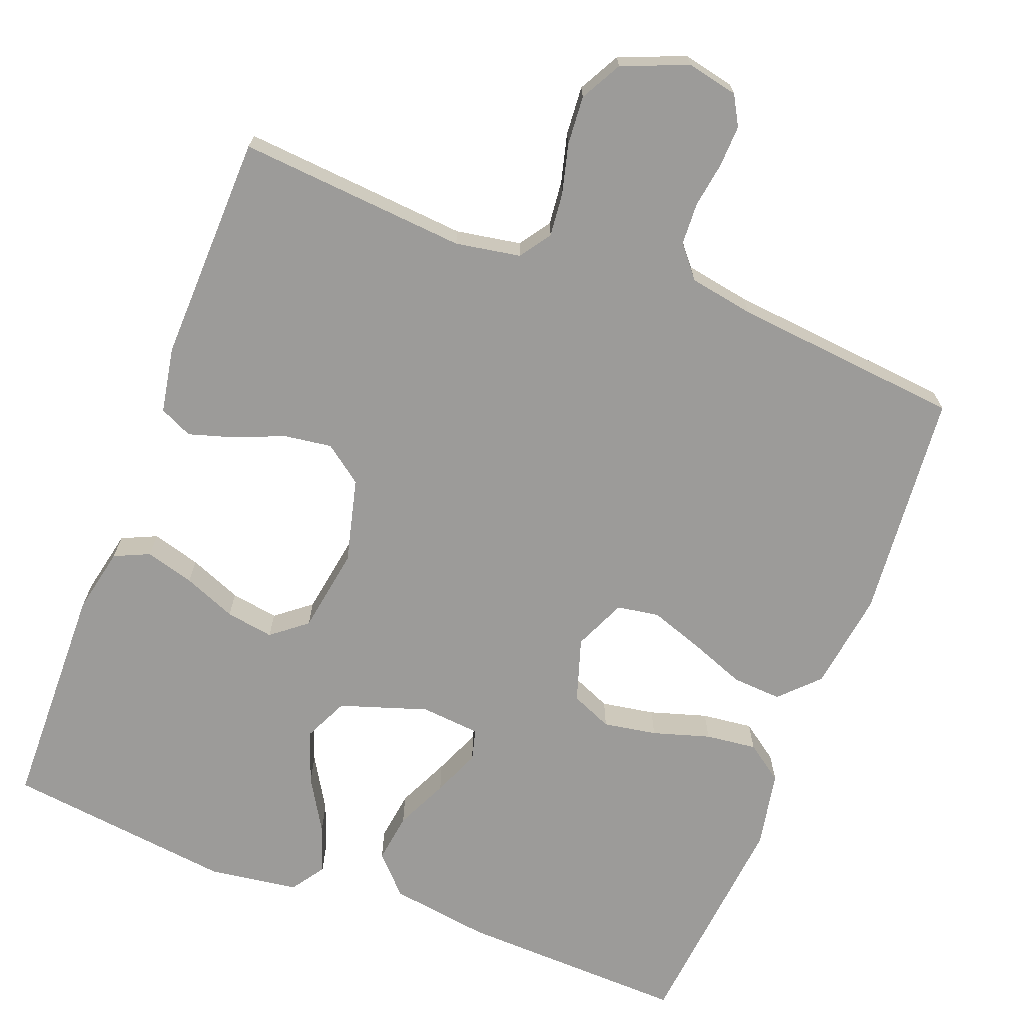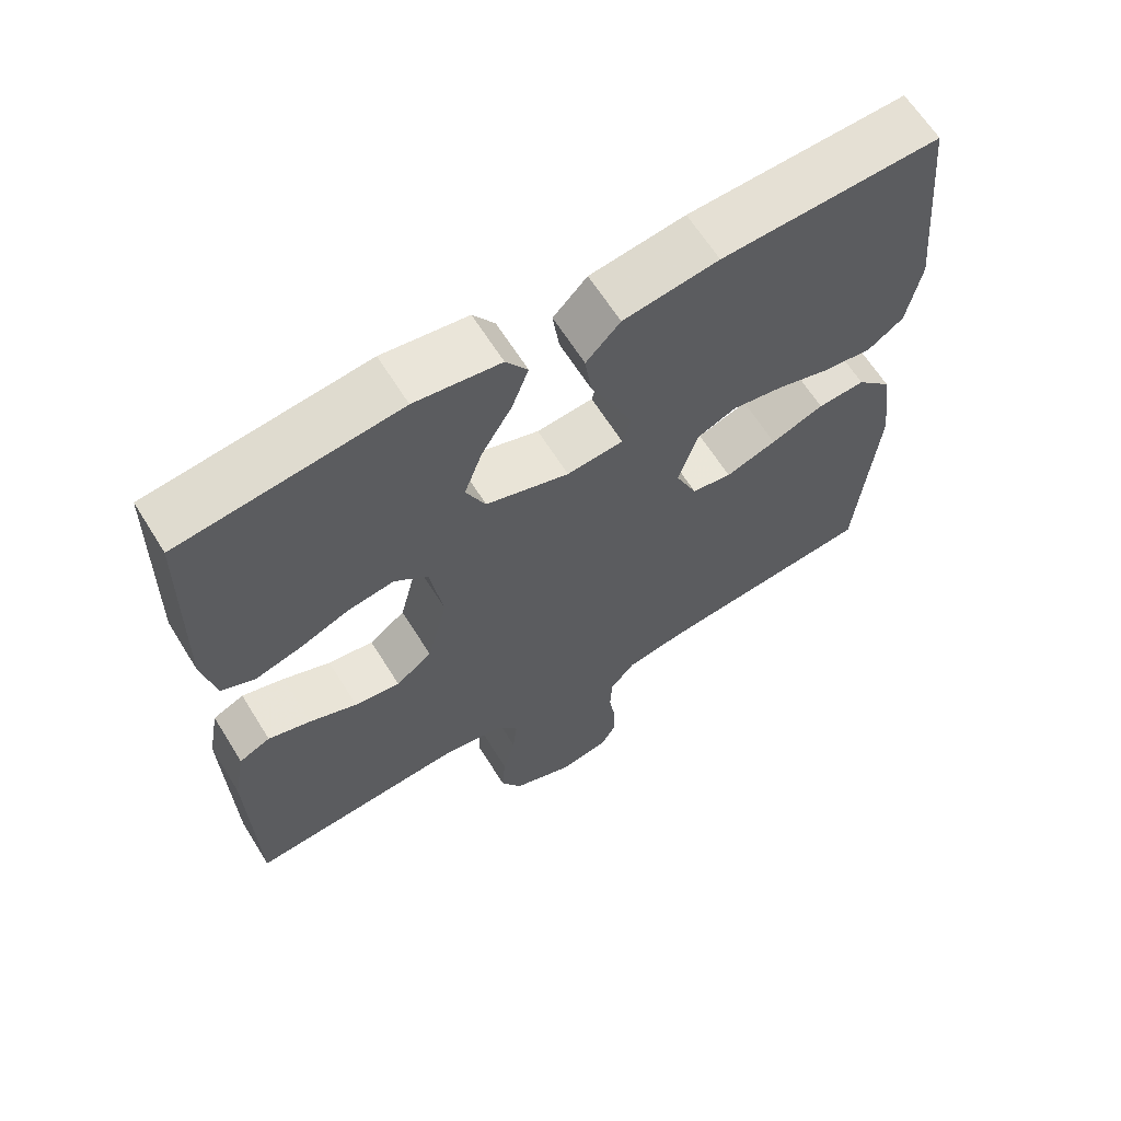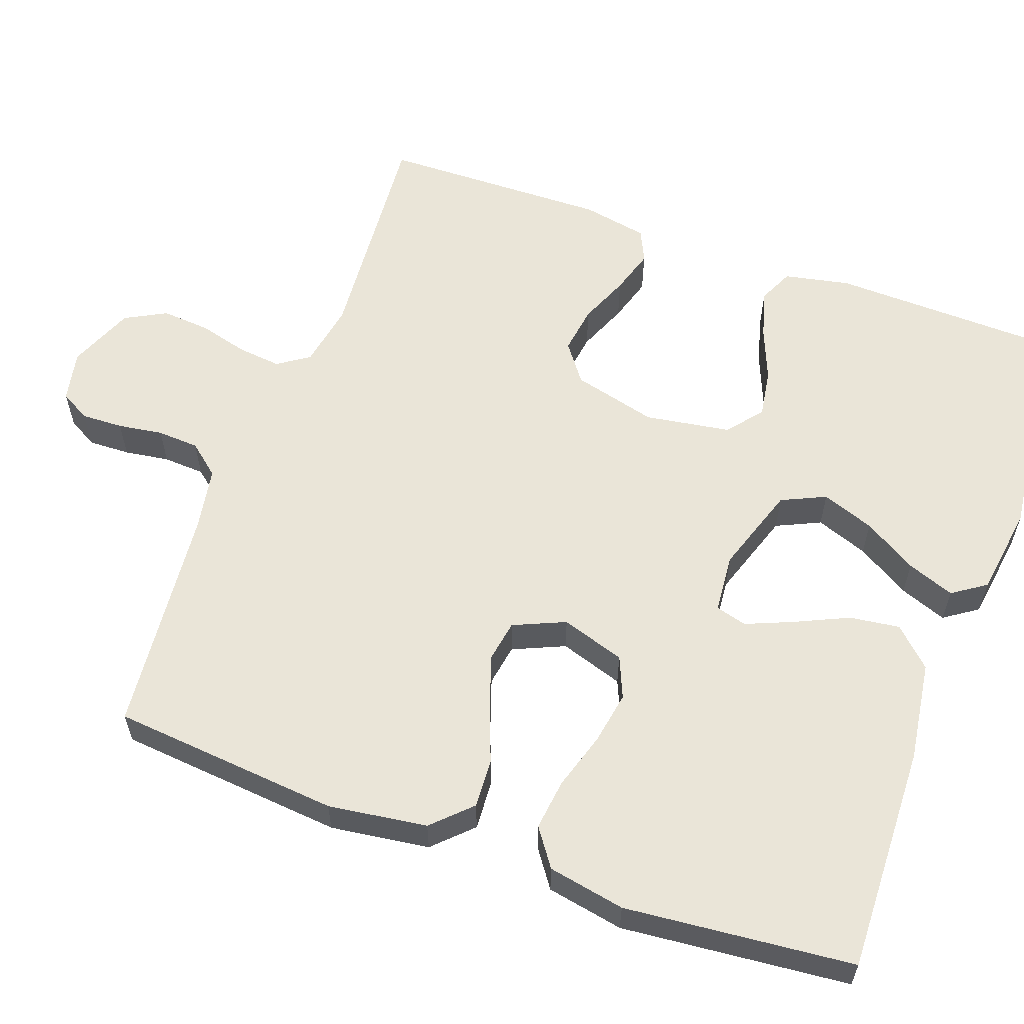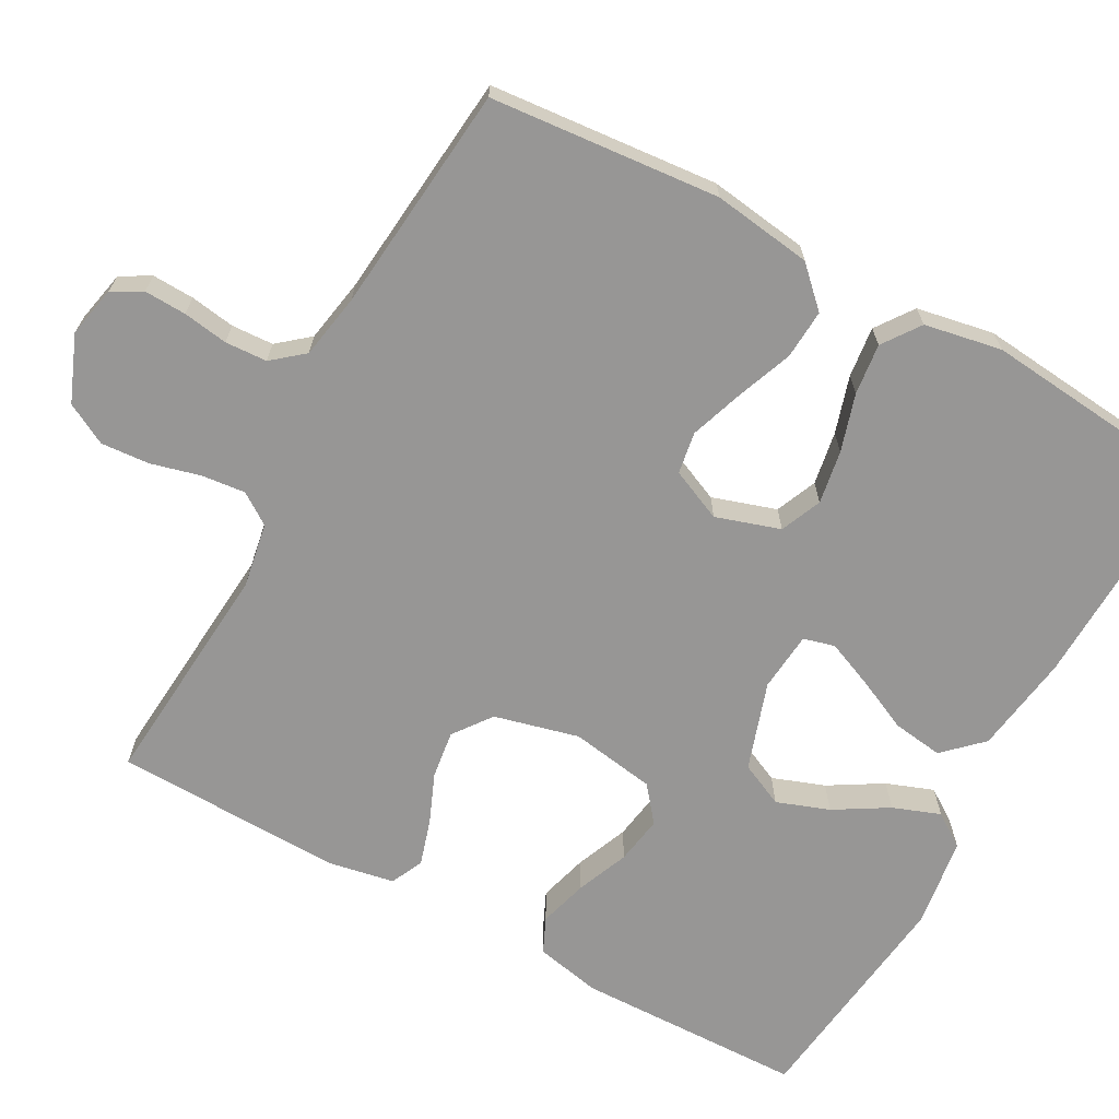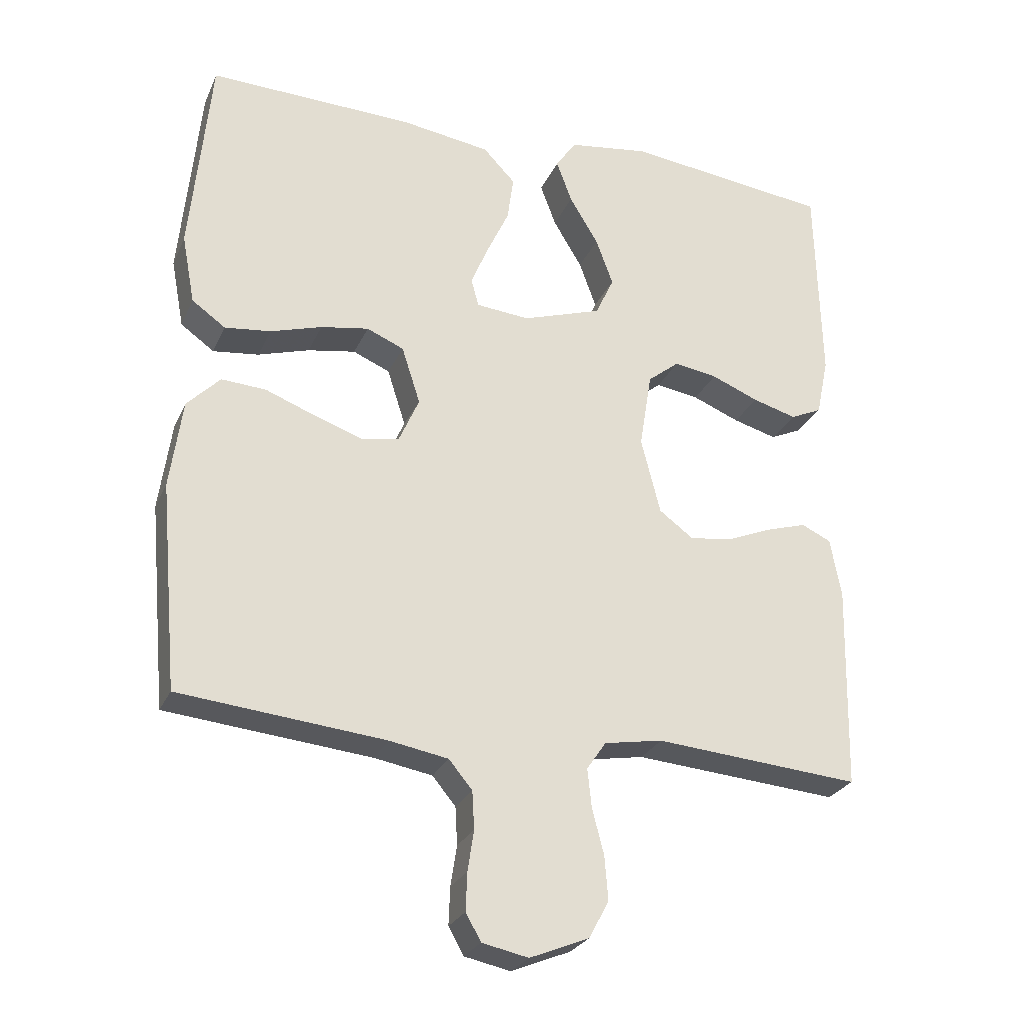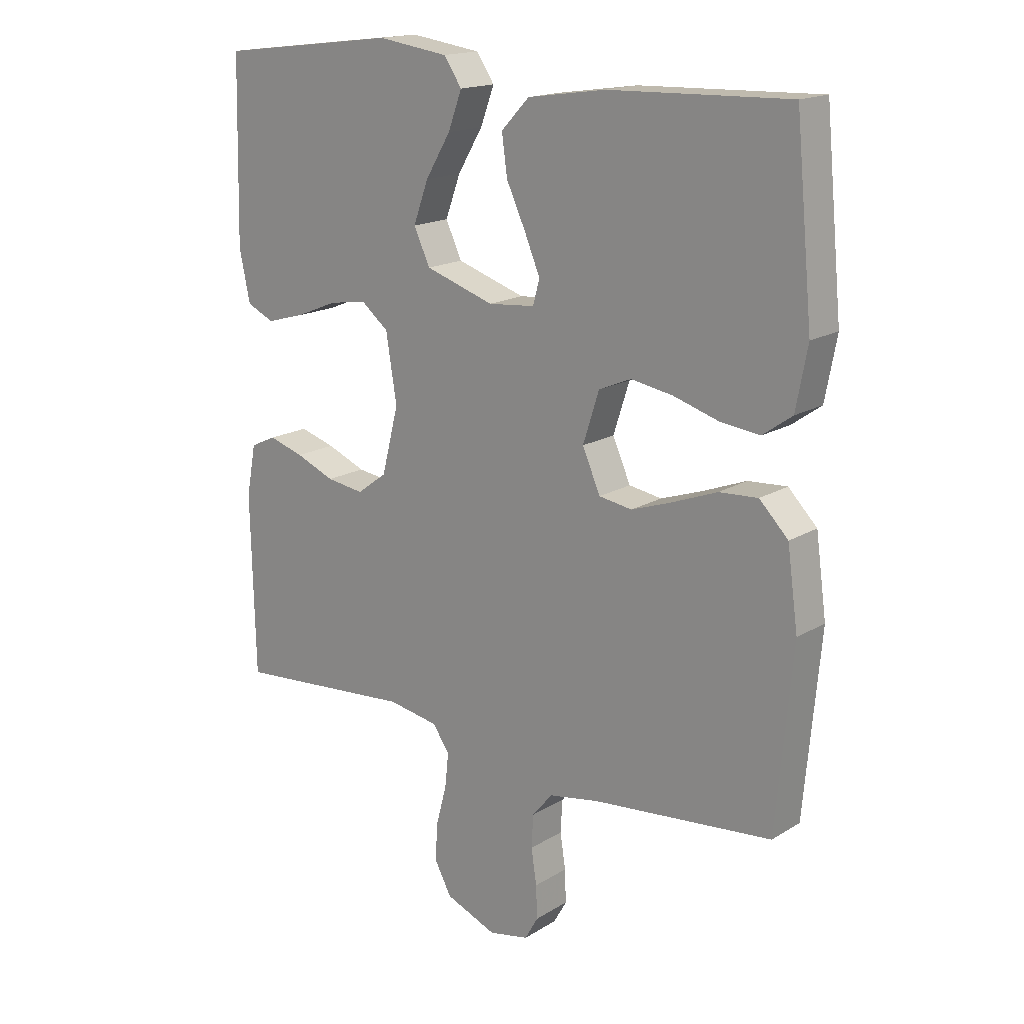
<metadata>
{"format":"obj","ext":"obj","renderer":"f3d","projection":"perspective","resolution":1024,"background":"white","views":[{"elev":-69.7,"azim":158.9,"up":"+Y"},{"elev":64.1,"azim":148.1,"up":"+Z"},{"elev":59.0,"azim":-70.0,"up":"+Y"},{"elev":-67.9,"azim":-118.8,"up":"+Y"},{"elev":-26.7,"azim":-20.3,"up":"+Z"},{"elev":16.9,"azim":-140.4,"up":"+Z"}]}
</metadata>
<code>
v -0.5 0.07 -0.5
v -0.527 0.07 -0.2
v -0.509 0.07 -0.07
v -0.461 0.07 -0.021
v -0.396 0.07 -0.025
v -0.323 0.07 -0.053
v -0.253 0.07 -0.077
v -0.198 0.07 -0.068
v -0.168 0.07 0
v -0.195 0.07 0.084
v -0.249 0.07 0.107
v -0.319 0.07 0.095
v -0.394 0.07 0.072
v -0.461 0.07 0.064
v -0.51 0.07 0.099
v -0.529 0.07 0.2
v -0.5 0.07 0.5
v -0.2 0.07 0.491
v -0.069 0.07 0.472
v -0.022 0.07 0.423
v -0.031 0.07 0.357
v -0.063 0.07 0.288
v -0.089 0.07 0.226
v -0.078 0.07 0.185
v 0 0.07 0.178
v 0.115 0.07 0.216
v 0.142 0.07 0.274
v 0.117 0.07 0.343
v 0.075 0.07 0.413
v 0.052 0.07 0.475
v 0.082 0.07 0.519
v 0.2 0.07 0.536
v 0.5 0.07 0.5
v 0.507 0.07 0.2
v 0.489 0.07 0.114
v 0.443 0.07 0.093
v 0.379 0.07 0.111
v 0.31 0.07 0.139
v 0.247 0.07 0.149
v 0.201 0.07 0.112
v 0.183 0.07 0
v 0.211 0.07 -0.111
v 0.261 0.07 -0.148
v 0.324 0.07 -0.139
v 0.389 0.07 -0.112
v 0.448 0.07 -0.094
v 0.491 0.07 -0.114
v 0.507 0.07 -0.2
v 0.5 0.07 -0.5
v 0.2 0.07 -0.476
v 0.115 0.07 -0.491
v 0.087 0.07 -0.532
v 0.093 0.07 -0.589
v 0.11 0.07 -0.654
v 0.115 0.07 -0.718
v 0.086 0.07 -0.772
v 0 0.07 -0.807
v -0.067 0.07 -0.793
v -0.089 0.07 -0.754
v -0.087 0.07 -0.699
v -0.078 0.07 -0.64
v -0.081 0.07 -0.585
v -0.115 0.07 -0.544
v -0.2 0.07 -0.529
v -0.5 0 -0.5
v -0.527 0 -0.2
v -0.509 0 -0.07
v -0.461 0 -0.021
v -0.396 0 -0.025
v -0.323 0 -0.053
v -0.253 0 -0.077
v -0.198 0 -0.068
v -0.168 0 0
v -0.195 0 0.084
v -0.249 0 0.107
v -0.319 0 0.095
v -0.394 0 0.072
v -0.461 0 0.064
v -0.51 0 0.099
v -0.529 0 0.2
v -0.5 0 0.5
v -0.2 0 0.491
v -0.069 0 0.472
v -0.022 0 0.423
v -0.031 0 0.357
v -0.063 0 0.288
v -0.089 0 0.226
v -0.078 0 0.185
v 0 0 0.178
v 0.115 0 0.216
v 0.142 0 0.274
v 0.117 0 0.343
v 0.075 0 0.413
v 0.052 0 0.475
v 0.082 0 0.519
v 0.2 0 0.536
v 0.5 0 0.5
v 0.507 0 0.2
v 0.489 0 0.114
v 0.443 0 0.093
v 0.379 0 0.111
v 0.31 0 0.139
v 0.247 0 0.149
v 0.201 0 0.112
v 0.183 0 0
v 0.211 0 -0.111
v 0.261 0 -0.148
v 0.324 0 -0.139
v 0.389 0 -0.112
v 0.448 0 -0.094
v 0.491 0 -0.114
v 0.507 0 -0.2
v 0.5 0 -0.5
v 0.2 0 -0.476
v 0.115 0 -0.491
v 0.087 0 -0.532
v 0.093 0 -0.589
v 0.11 0 -0.654
v 0.115 0 -0.718
v 0.086 0 -0.772
v 0 0 -0.807
v -0.067 0 -0.793
v -0.089 0 -0.754
v -0.087 0 -0.699
v -0.078 0 -0.64
v -0.081 0 -0.585
v -0.115 0 -0.544
v -0.2 0 -0.529
f 59 60 61
f 58 59 61
f 57 58 61
f 56 57 61
f 55 56 61
f 54 55 61
f 53 54 61
f 52 53 61 62
f 51 52 62 63
f 48 49 50
f 47 48 50
f 46 47 50
f 45 46 50
f 44 45 50
f 43 44 50 51
f 51 63 64
f 43 51 64
f 42 43 64
f 36 37 38
f 35 36 38
f 34 35 38
f 33 34 38
f 32 33 38
f 31 32 38
f 30 31 38
f 29 30 38
f 28 29 38
f 27 28 38 39
f 26 27 39 40
f 20 21 22
f 19 20 22
f 18 19 22
f 17 18 22
f 16 17 22
f 15 16 22
f 14 15 22
f 13 14 22
f 12 13 22
f 11 12 22 23
f 10 11 23 24
f 4 5 6
f 3 4 6
f 2 3 6
f 1 2 6
f 64 1 6
f 64 6 7
f 41 42 64
f 40 41 64
f 26 40 64
f 25 26 64
f 9 10 24 25
f 8 9 25 64
f 7 8 64
f 125 124 123
f 125 123 122
f 125 122 121
f 125 121 120
f 125 120 119
f 125 119 118
f 125 118 117
f 126 125 117 116
f 127 126 116 115
f 114 113 112
f 114 112 111
f 114 111 110
f 114 110 109
f 114 109 108
f 115 114 108 107
f 128 127 115
f 128 115 107
f 128 107 106
f 102 101 100
f 102 100 99
f 102 99 98
f 102 98 97
f 102 97 96
f 102 96 95
f 102 95 94
f 102 94 93
f 102 93 92
f 103 102 92 91
f 104 103 91 90
f 86 85 84
f 86 84 83
f 86 83 82
f 86 82 81
f 86 81 80
f 86 80 79
f 86 79 78
f 86 78 77
f 86 77 76
f 87 86 76 75
f 88 87 75 74
f 70 69 68
f 70 68 67
f 70 67 66
f 70 66 65
f 70 65 128
f 71 70 128
f 128 106 105
f 128 105 104
f 128 104 90
f 128 90 89
f 89 88 74 73
f 128 89 73 72
f 128 72 71
f 1 65 66 2
f 2 66 67 3
f 3 67 68 4
f 4 68 69 5
f 5 69 70 6
f 6 70 71 7
f 7 71 72 8
f 8 72 73 9
f 9 73 74 10
f 10 74 75 11
f 11 75 76 12
f 12 76 77 13
f 13 77 78 14
f 14 78 79 15
f 15 79 80 16
f 16 80 81 17
f 17 81 82 18
f 18 82 83 19
f 19 83 84 20
f 20 84 85 21
f 21 85 86 22
f 22 86 87 23
f 23 87 88 24
f 24 88 89 25
f 25 89 90 26
f 26 90 91 27
f 27 91 92 28
f 28 92 93 29
f 29 93 94 30
f 30 94 95 31
f 31 95 96 32
f 32 96 97 33
f 33 97 98 34
f 34 98 99 35
f 35 99 100 36
f 36 100 101 37
f 37 101 102 38
f 38 102 103 39
f 39 103 104 40
f 40 104 105 41
f 41 105 106 42
f 42 106 107 43
f 43 107 108 44
f 44 108 109 45
f 45 109 110 46
f 46 110 111 47
f 47 111 112 48
f 48 112 113 49
f 49 113 114 50
f 50 114 115 51
f 51 115 116 52
f 52 116 117 53
f 53 117 118 54
f 54 118 119 55
f 55 119 120 56
f 56 120 121 57
f 57 121 122 58
f 58 122 123 59
f 59 123 124 60
f 60 124 125 61
f 61 125 126 62
f 62 126 127 63
f 63 127 128 64
f 64 128 65 1

</code>
